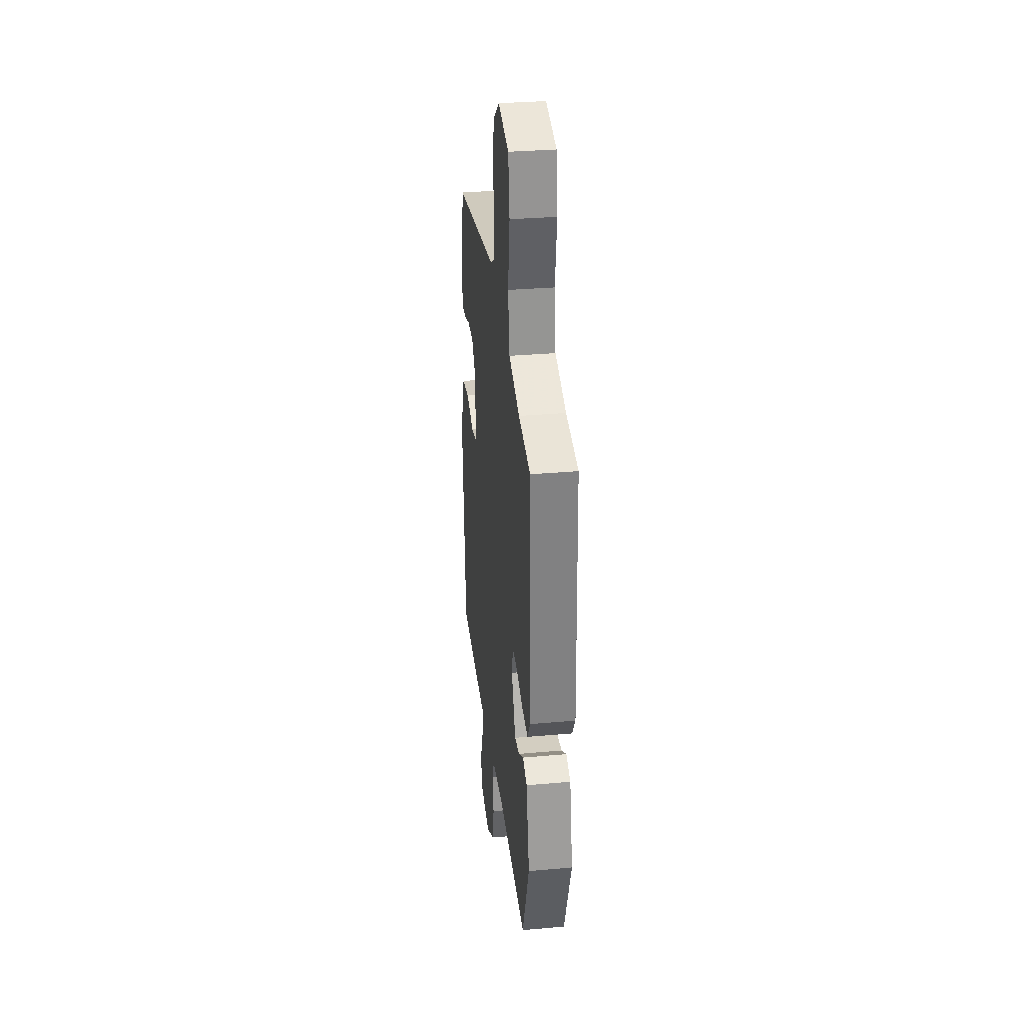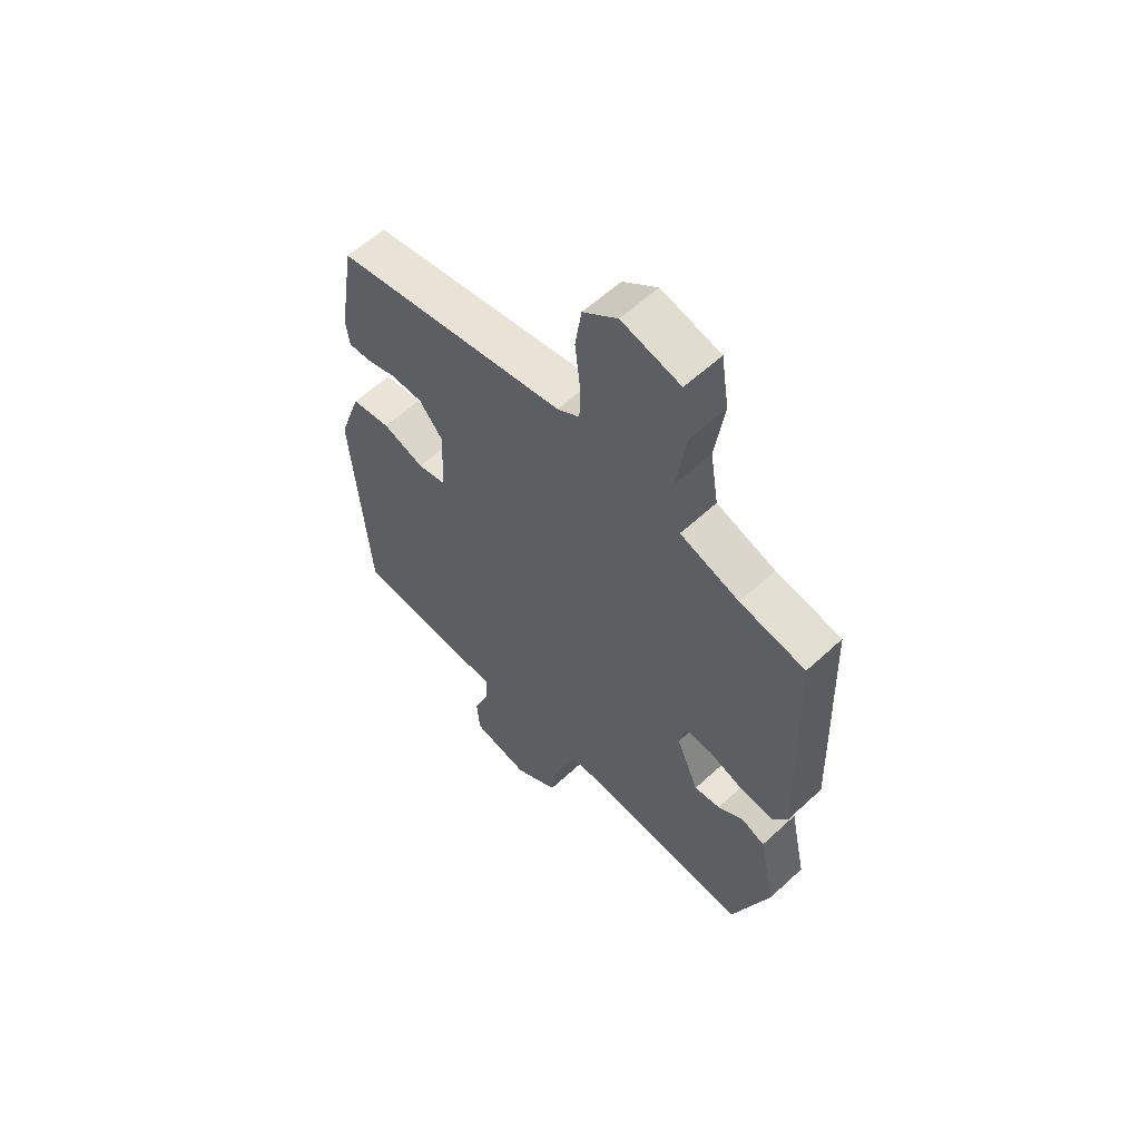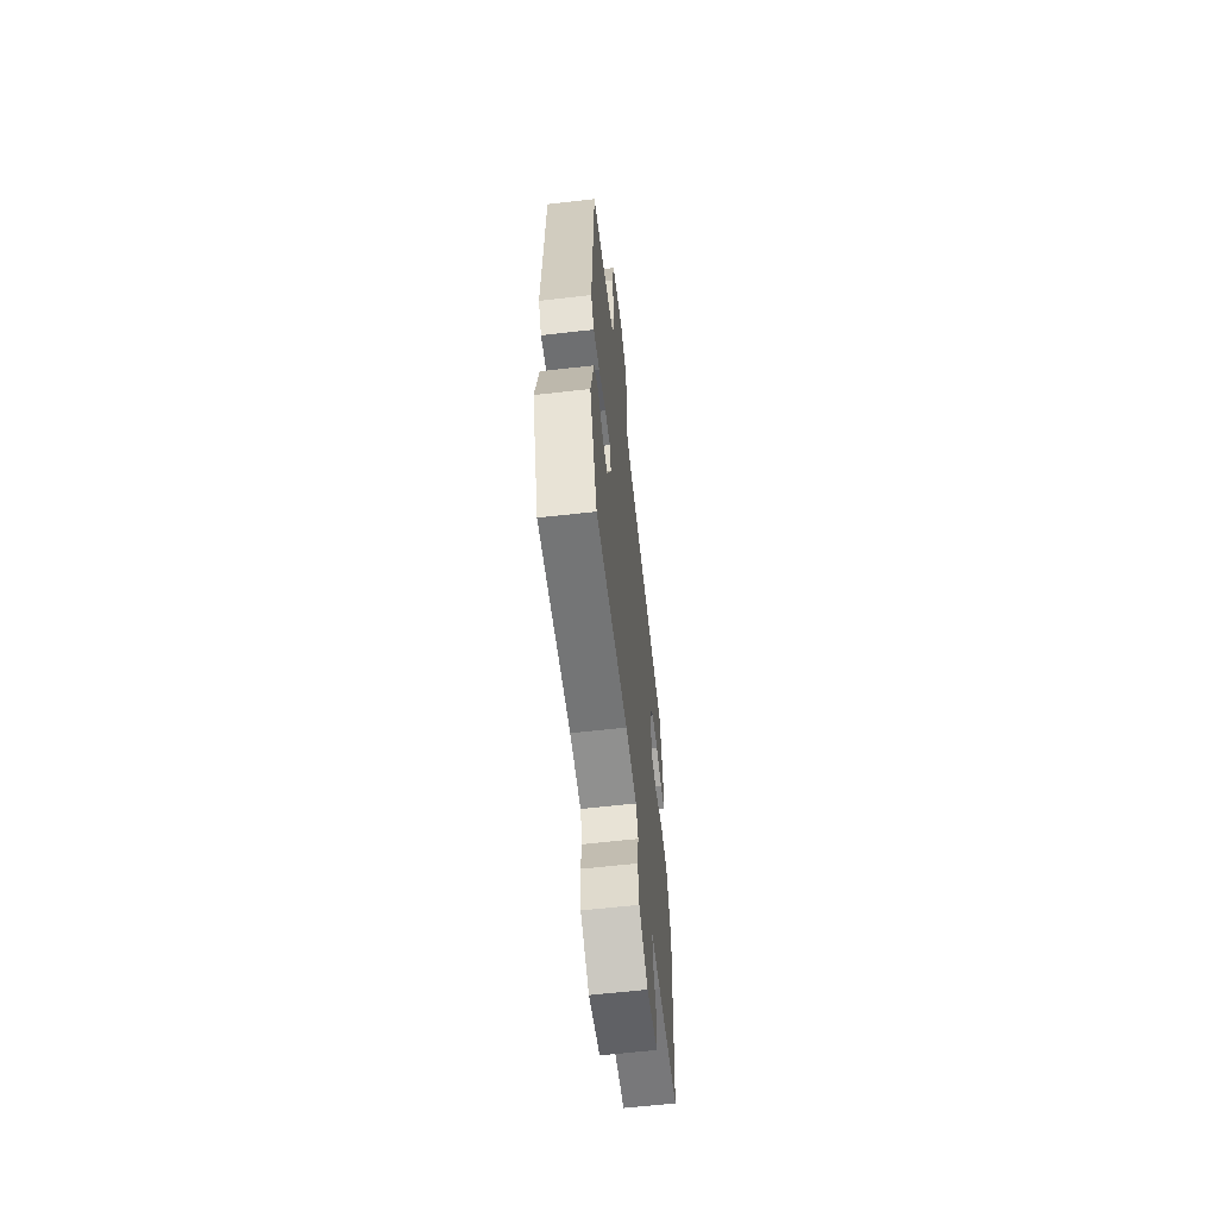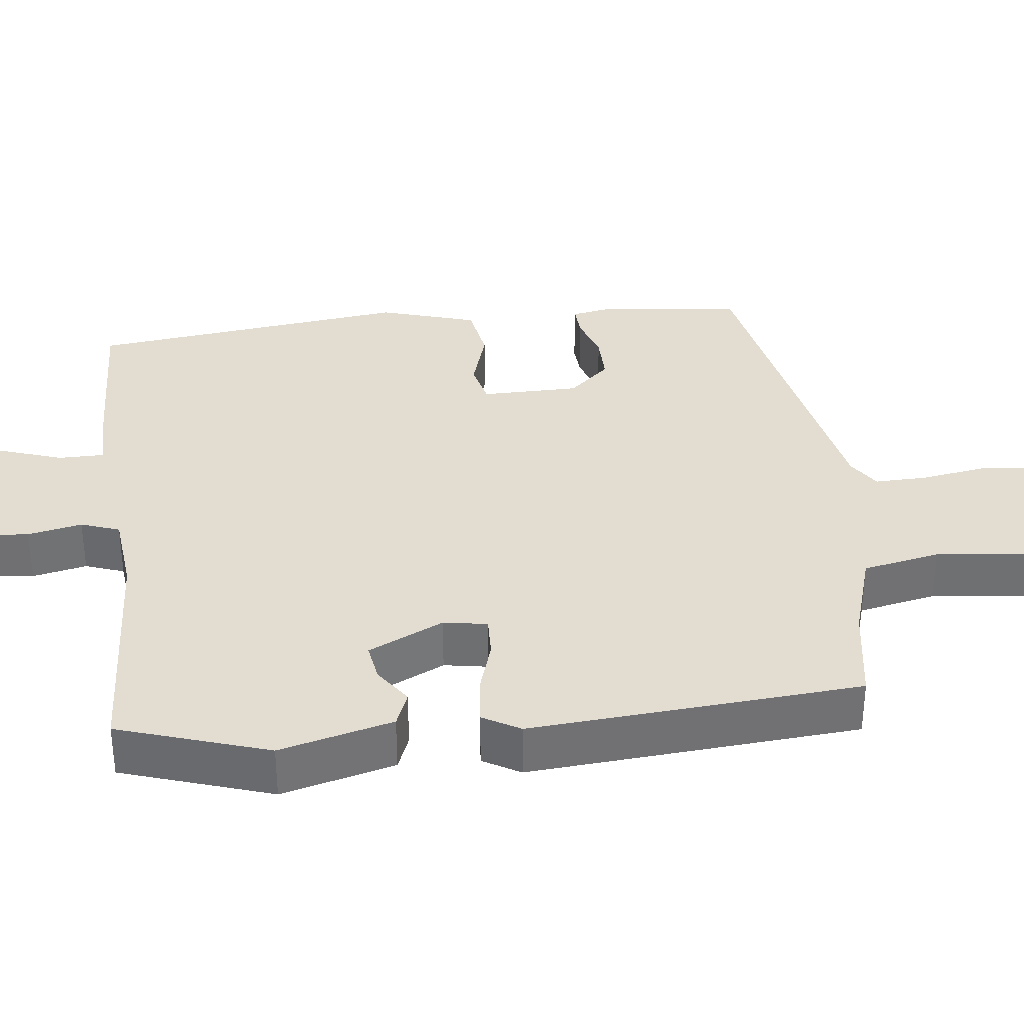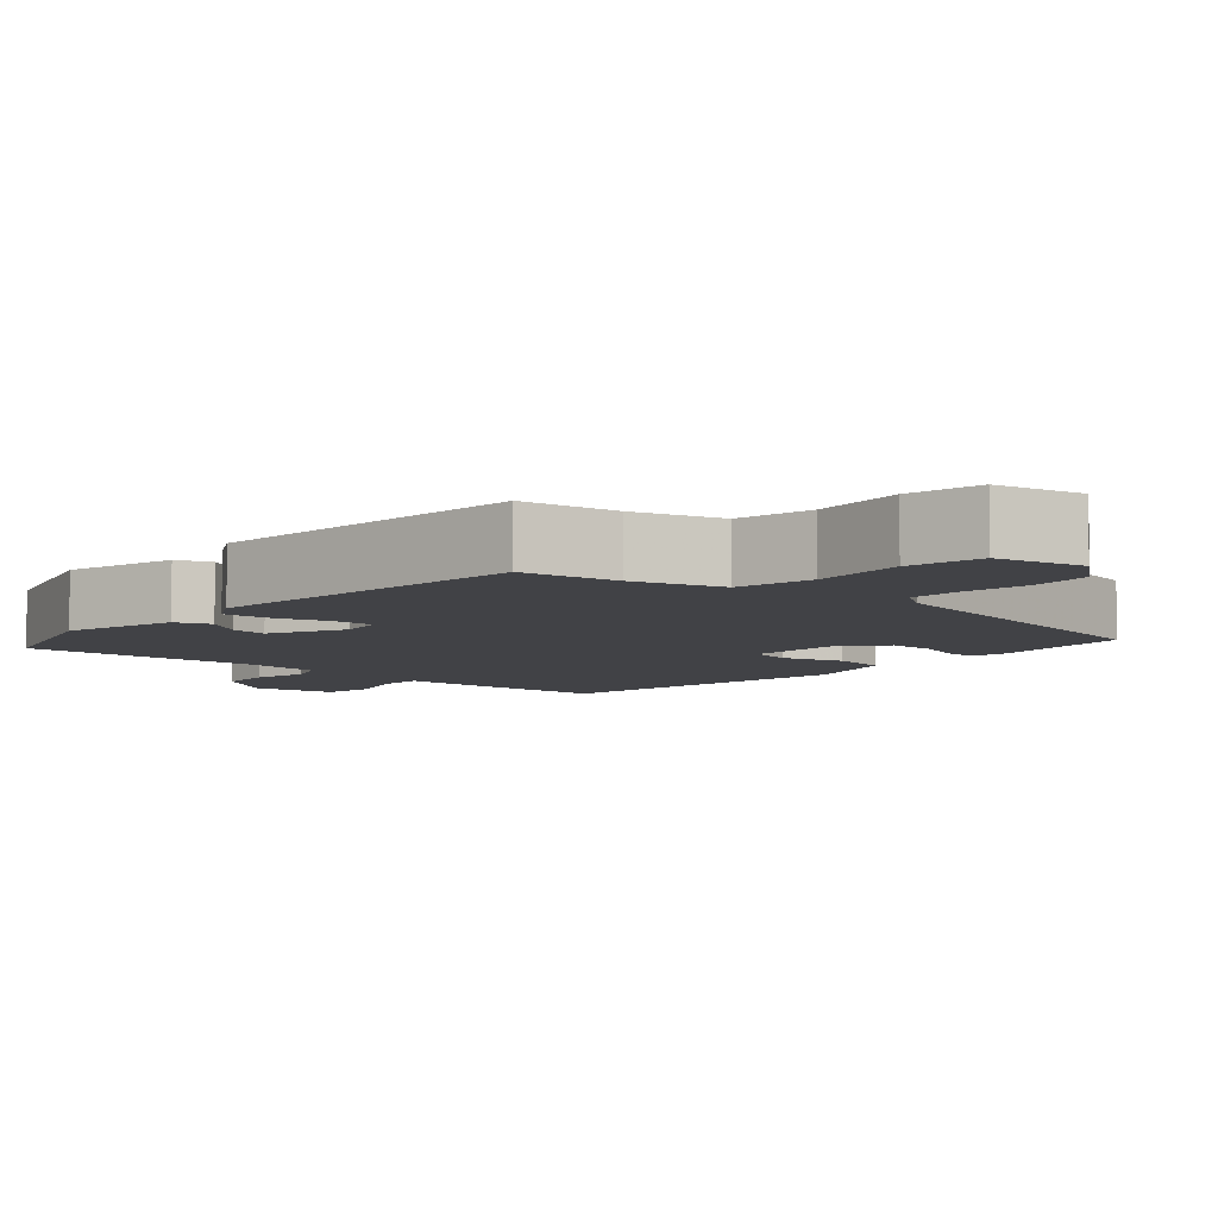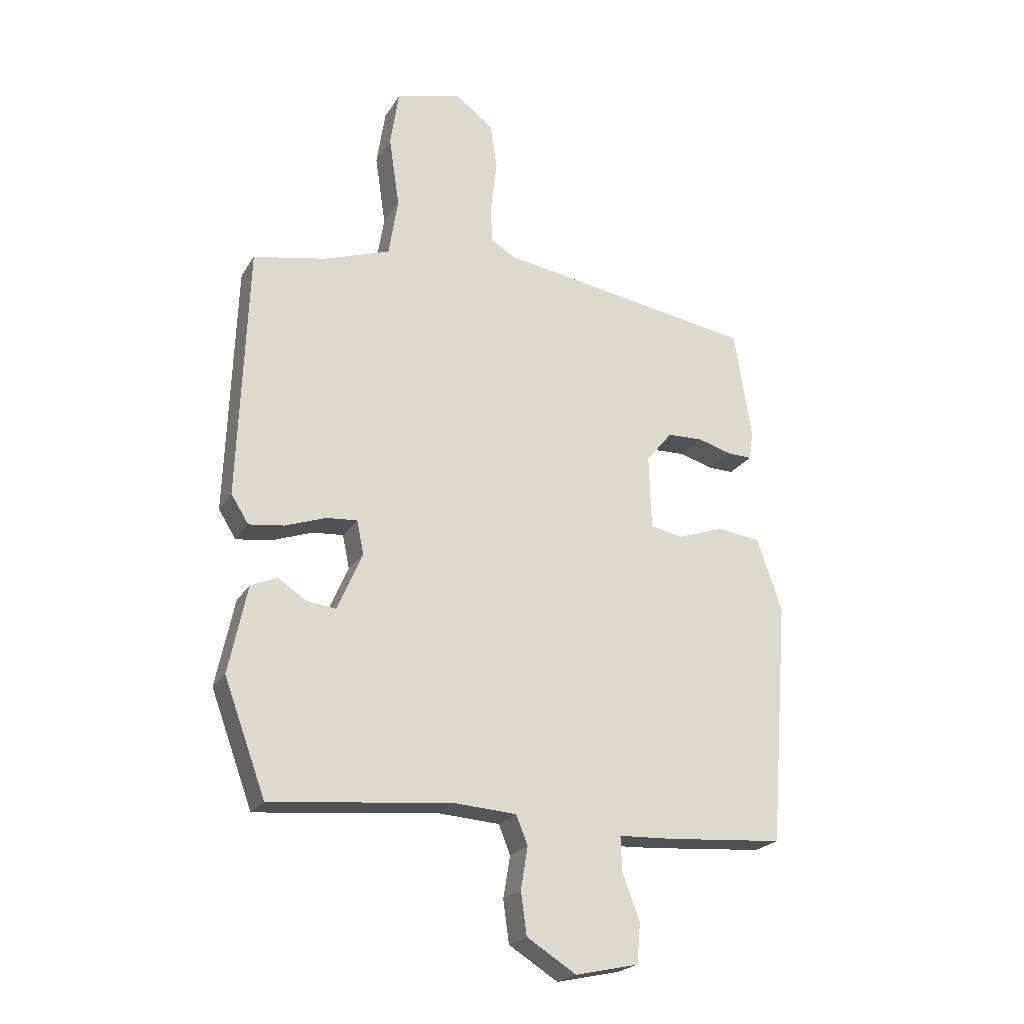
<metadata>
{"format":"obj","ext":"obj","renderer":"f3d","projection":"perspective","resolution":1024,"background":"white","views":[{"elev":32.0,"azim":-97.1,"up":"+Z"},{"elev":58.9,"azim":-133.6,"up":"+Z"},{"elev":-61.9,"azim":-83.4,"up":"+Z"},{"elev":35.1,"azim":-98.9,"up":"+Y"},{"elev":-6.7,"azim":-44.2,"up":"+Y"},{"elev":-22.5,"azim":-23.7,"up":"+Z"}]}
</metadata>
<code>
v 0.492 0.07 -0.479
v 0.289 0.07 -0.495
v 0.197 0.07 -0.499
v 0.199 0.07 -0.558
v 0.229 0.07 -0.637
v 0.223 0.07 -0.706
v 0.114 0.07 -0.73
v 0.029 0.07 -0.677
v 0.019 0.07 -0.604
v 0.031 0.07 -0.532
v 0.011 0.07 -0.482
v -0.096 0.07 -0.475
v -0.409 0.07 -0.506
v -0.481 0.07 -0.311
v -0.449 0.07 -0.16
v -0.404 0.07 -0.14
v -0.354 0.07 -0.172
v -0.304 0.07 -0.178
v -0.261 0.07 -0.077
v -0.273 0.07 -0.02
v -0.326 0.07 -0.024
v -0.396 0.07 -0.049
v -0.457 0.07 -0.057
v -0.487 0.07 -0.009
v -0.471 0.07 0.427
v -0.345 0.07 0.452
v -0.231 0.07 0.492
v -0.215 0.07 0.594
v -0.233 0.07 0.716
v -0.218 0.07 0.814
v -0.105 0.07 0.844
v -0.039 0.07 0.795
v -0.027 0.07 0.716
v -0.037 0.07 0.629
v -0.036 0.07 0.561
v 0.007 0.07 0.535
v 0.452 0.07 0.464
v 0.482 0.07 0.275
v 0.475 0.07 0.226
v 0.433 0.07 0.227
v 0.373 0.07 0.244
v 0.312 0.07 0.242
v 0.267 0.07 0.187
v 0.271 0.07 0.059
v 0.327 0.07 0.048
v 0.407 0.07 0.076
v 0.482 0.07 0.066
v 0.525 0.07 -0.059
v 0.492 0 -0.479
v 0.289 0 -0.495
v 0.197 0 -0.499
v 0.199 0 -0.558
v 0.229 0 -0.637
v 0.223 0 -0.706
v 0.114 0 -0.73
v 0.029 0 -0.677
v 0.019 0 -0.604
v 0.031 0 -0.532
v 0.011 0 -0.482
v -0.096 0 -0.475
v -0.409 0 -0.506
v -0.481 0 -0.311
v -0.449 0 -0.16
v -0.404 0 -0.14
v -0.354 0 -0.172
v -0.304 0 -0.178
v -0.261 0 -0.077
v -0.273 0 -0.02
v -0.326 0 -0.024
v -0.396 0 -0.049
v -0.457 0 -0.057
v -0.487 0 -0.009
v -0.471 0 0.427
v -0.345 0 0.452
v -0.231 0 0.492
v -0.215 0 0.594
v -0.233 0 0.716
v -0.218 0 0.814
v -0.105 0 0.844
v -0.039 0 0.795
v -0.027 0 0.716
v -0.037 0 0.629
v -0.036 0 0.561
v 0.007 0 0.535
v 0.452 0 0.464
v 0.482 0 0.275
v 0.475 0 0.226
v 0.433 0 0.227
v 0.373 0 0.244
v 0.312 0 0.242
v 0.267 0 0.187
v 0.271 0 0.059
v 0.327 0 0.048
v 0.407 0 0.076
v 0.482 0 0.066
v 0.525 0 -0.059
f 1 2 3
f 48 1 3
f 47 48 3
f 46 47 3
f 45 46 3
f 44 45 3
f 43 44 3
f 39 40 41
f 38 39 41
f 37 38 41
f 36 37 41
f 35 36 41 42
f 32 33 34
f 31 32 34
f 30 31 34
f 29 30 34
f 28 29 34
f 27 28 34 35
f 24 25 26
f 23 24 26
f 22 23 26
f 21 22 26
f 20 21 26 27
f 35 42 43
f 27 35 43
f 20 27 43
f 19 20 43
f 15 16 17
f 14 15 17
f 13 14 17
f 12 13 17
f 11 12 17 18
f 8 9 10
f 7 8 10
f 6 7 10
f 5 6 10
f 4 5 10
f 3 4 10 11
f 18 19 43
f 11 18 43
f 3 11 43
f 51 50 49
f 51 49 96
f 51 96 95
f 51 95 94
f 51 94 93
f 51 93 92
f 51 92 91
f 89 88 87
f 89 87 86
f 89 86 85
f 89 85 84
f 90 89 84 83
f 82 81 80
f 82 80 79
f 82 79 78
f 82 78 77
f 82 77 76
f 83 82 76 75
f 74 73 72
f 74 72 71
f 74 71 70
f 74 70 69
f 75 74 69 68
f 91 90 83
f 91 83 75
f 91 75 68
f 91 68 67
f 65 64 63
f 65 63 62
f 65 62 61
f 65 61 60
f 66 65 60 59
f 58 57 56
f 58 56 55
f 58 55 54
f 58 54 53
f 58 53 52
f 59 58 52 51
f 91 67 66
f 91 66 59
f 91 59 51
f 1 49 50 2
f 2 50 51 3
f 3 51 52 4
f 4 52 53 5
f 5 53 54 6
f 6 54 55 7
f 7 55 56 8
f 8 56 57 9
f 9 57 58 10
f 10 58 59 11
f 11 59 60 12
f 12 60 61 13
f 13 61 62 14
f 14 62 63 15
f 15 63 64 16
f 16 64 65 17
f 17 65 66 18
f 18 66 67 19
f 19 67 68 20
f 20 68 69 21
f 21 69 70 22
f 22 70 71 23
f 23 71 72 24
f 24 72 73 25
f 25 73 74 26
f 26 74 75 27
f 27 75 76 28
f 28 76 77 29
f 29 77 78 30
f 30 78 79 31
f 31 79 80 32
f 32 80 81 33
f 33 81 82 34
f 34 82 83 35
f 35 83 84 36
f 36 84 85 37
f 37 85 86 38
f 38 86 87 39
f 39 87 88 40
f 40 88 89 41
f 41 89 90 42
f 42 90 91 43
f 43 91 92 44
f 44 92 93 45
f 45 93 94 46
f 46 94 95 47
f 47 95 96 48
f 48 96 49 1

</code>
